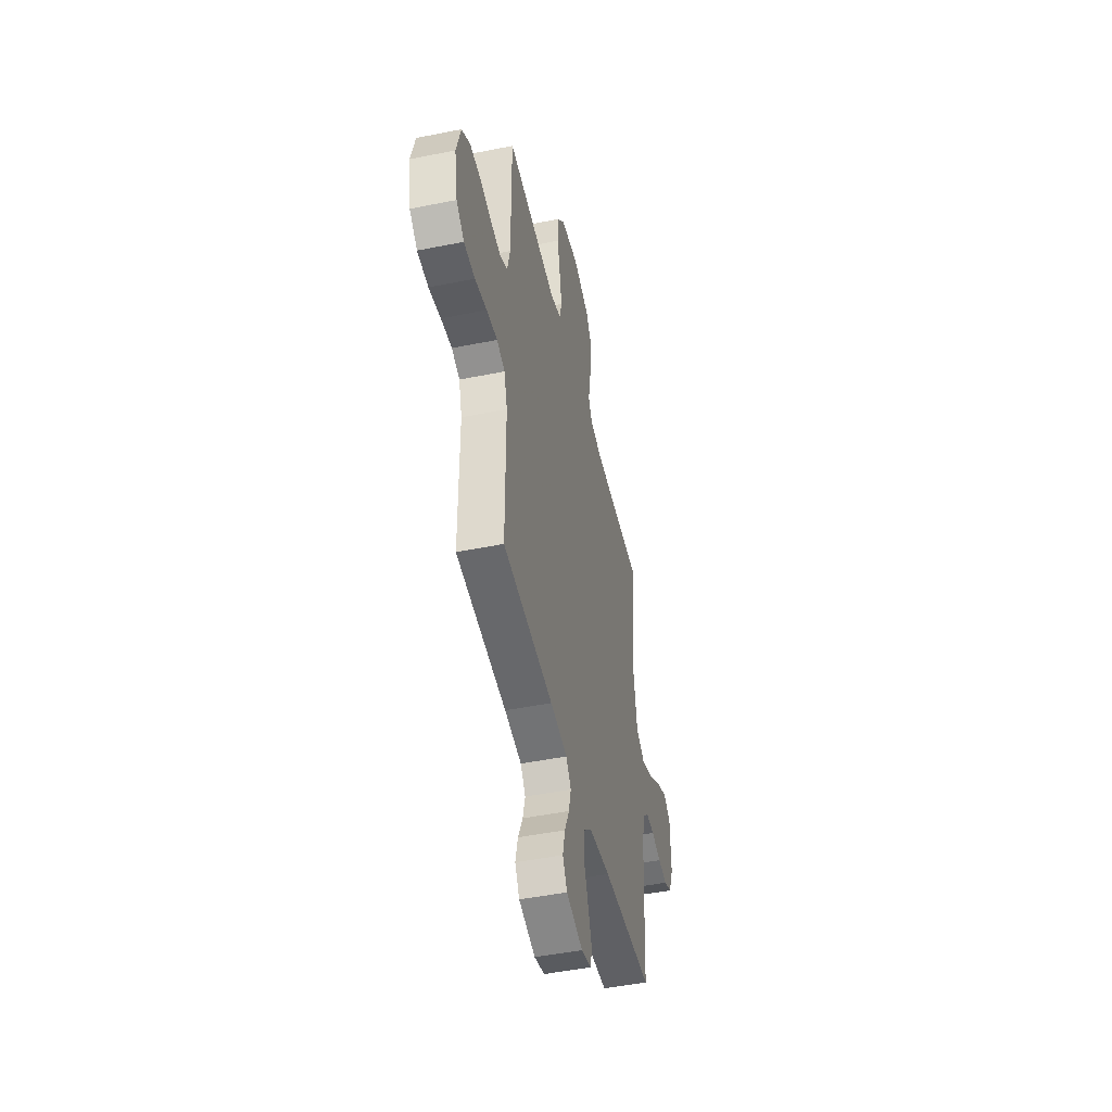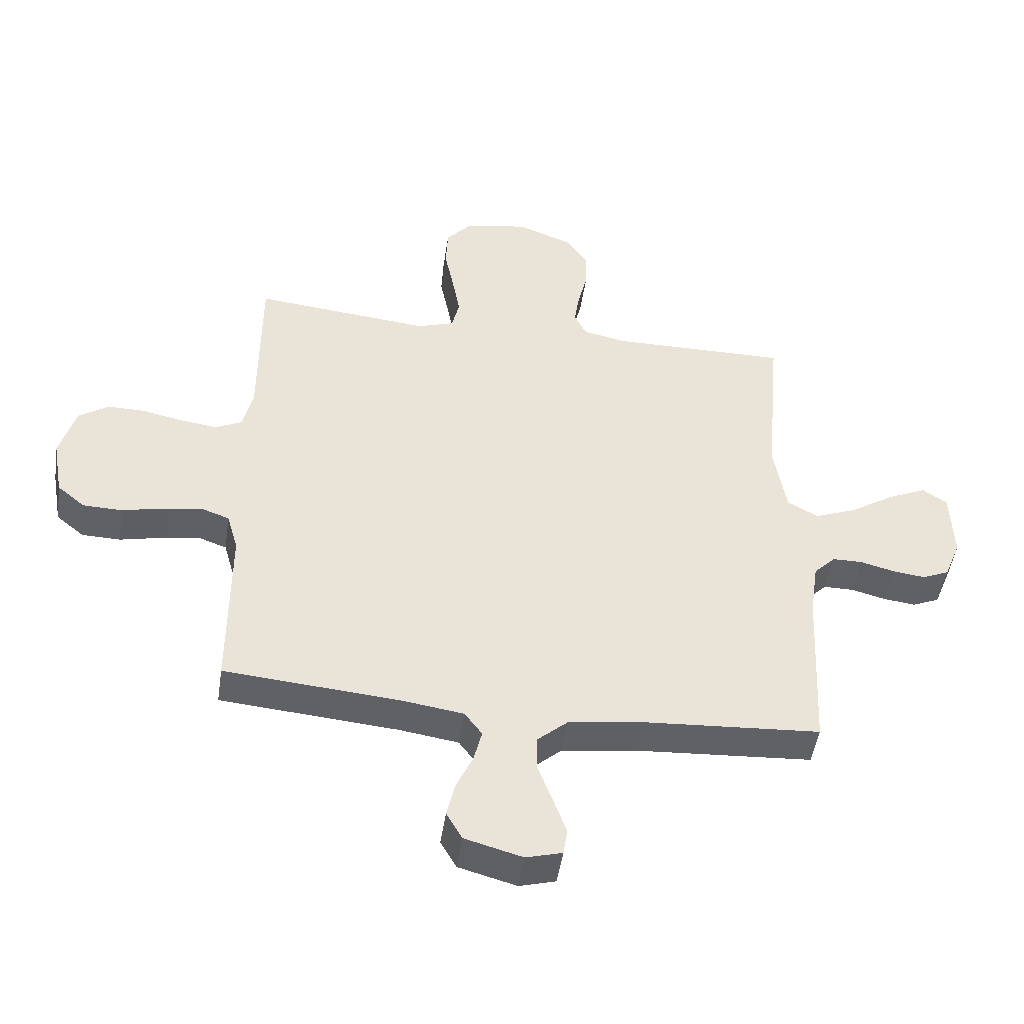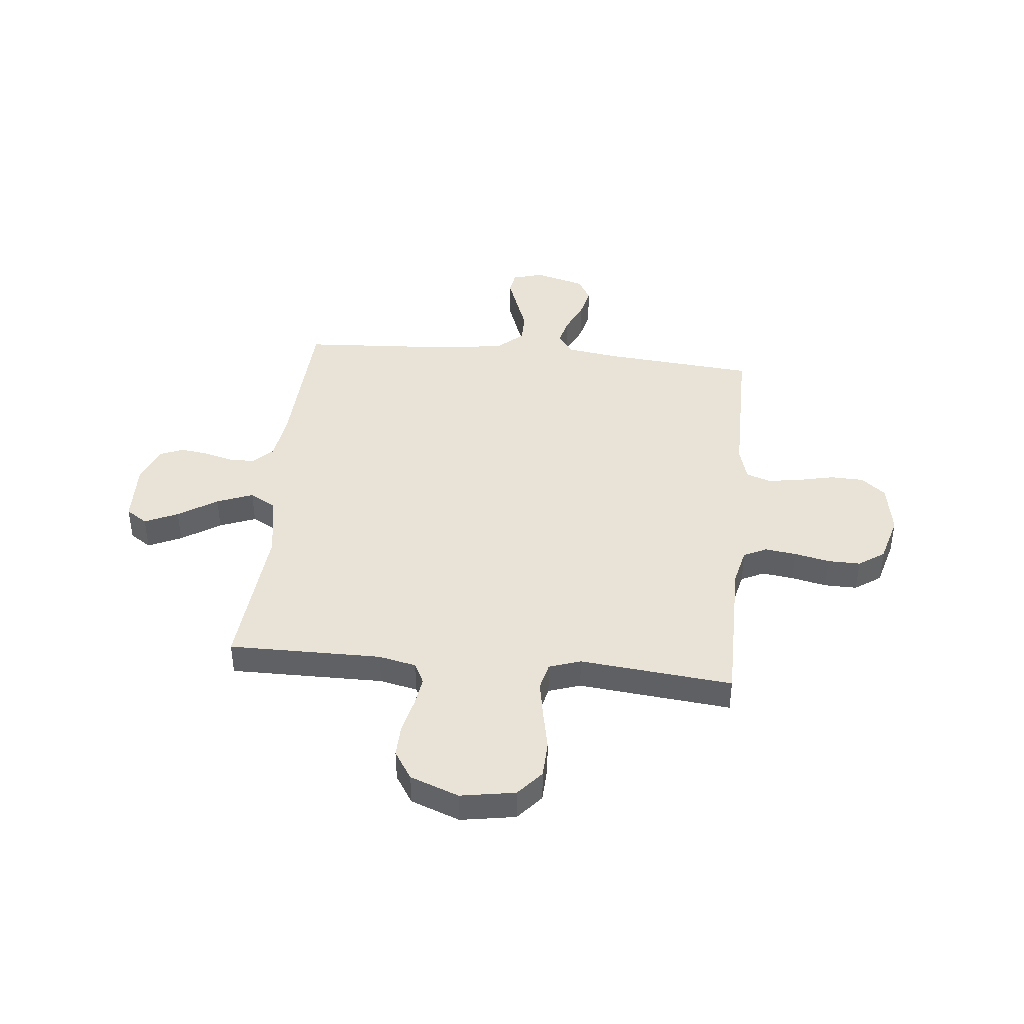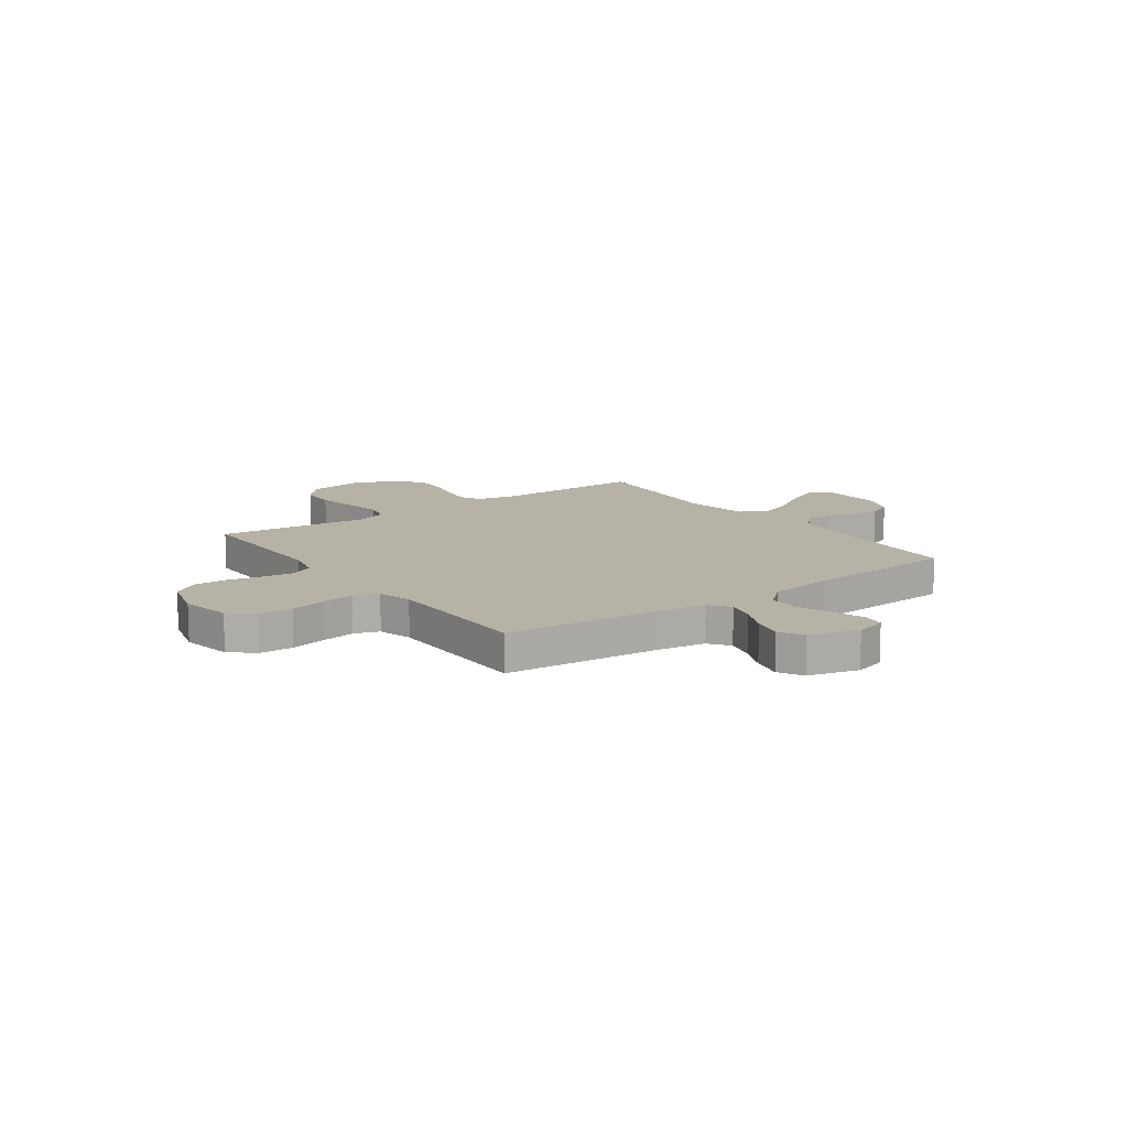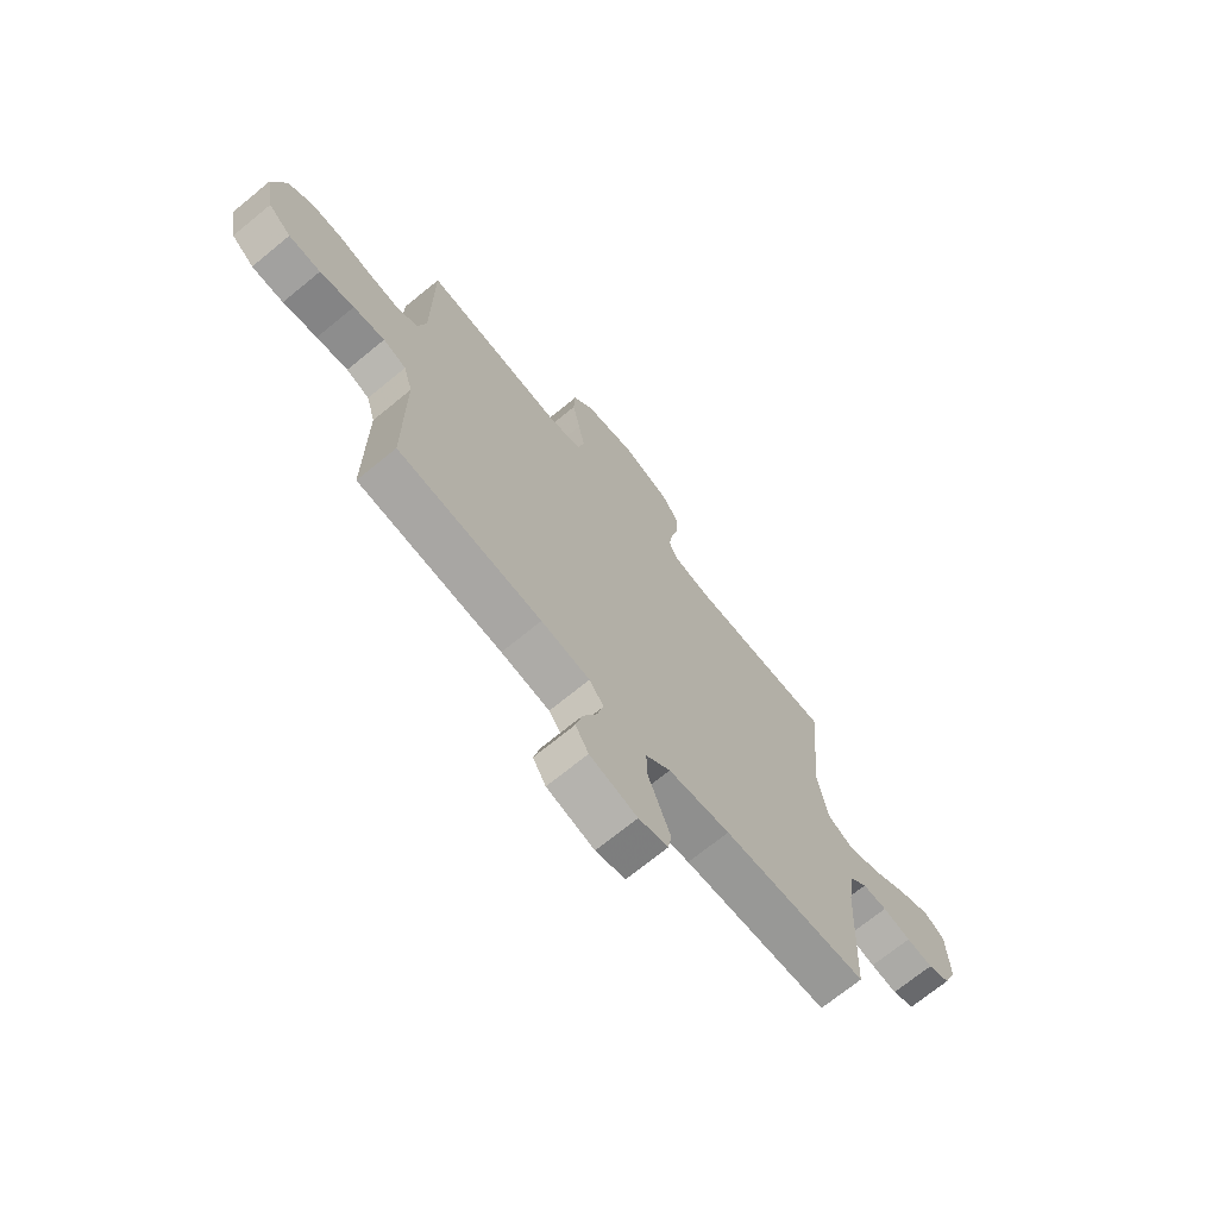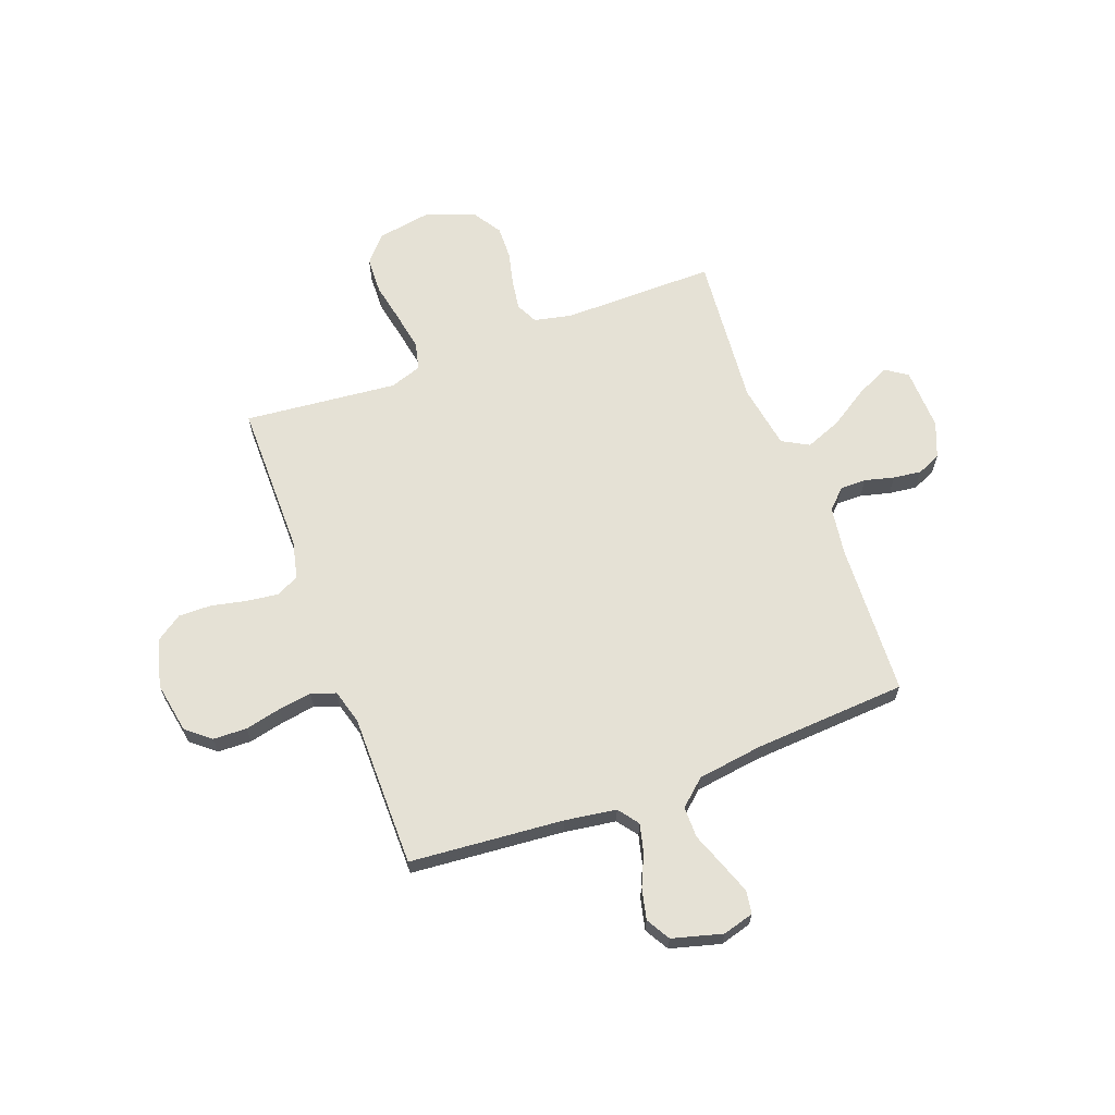
<metadata>
{"format":"obj","ext":"obj","renderer":"f3d","projection":"perspective","resolution":1024,"background":"white","views":[{"elev":-47.7,"azim":102.8,"up":"+Z"},{"elev":-47.9,"azim":171.6,"up":"+Z"},{"elev":41.9,"azim":5.8,"up":"+Y"},{"elev":12.5,"azim":144.3,"up":"+Y"},{"elev":-71.0,"azim":129.3,"up":"+Z"},{"elev":65.0,"azim":159.5,"up":"+Y"}]}
</metadata>
<code>
v -0.5 0.07 -0.5
v -0.515 0.07 -0.2
v -0.529 0.07 -0.105
v -0.566 0.07 -0.068
v -0.617 0.07 -0.068
v -0.675 0.07 -0.083
v -0.73 0.07 -0.09
v -0.776 0.07 -0.07
v -0.804 0.07 0
v -0.8 0.07 0.123
v -0.758 0.07 0.151
v -0.693 0.07 0.121
v -0.617 0.07 0.072
v -0.546 0.07 0.044
v -0.494 0.07 0.073
v -0.473 0.07 0.2
v -0.5 0.07 0.5
v -0.2 0.07 0.498
v -0.126 0.07 0.514
v -0.105 0.07 0.556
v -0.114 0.07 0.615
v -0.13 0.07 0.682
v -0.132 0.07 0.747
v -0.096 0.07 0.803
v 0 0.07 0.839
v 0.107 0.07 0.821
v 0.151 0.07 0.77
v 0.154 0.07 0.698
v 0.138 0.07 0.618
v 0.125 0.07 0.545
v 0.138 0.07 0.491
v 0.2 0.07 0.47
v 0.5 0.07 0.5
v 0.5 0.07 0.2
v 0.517 0.07 0.127
v 0.562 0.07 0.105
v 0.624 0.07 0.113
v 0.693 0.07 0.128
v 0.757 0.07 0.129
v 0.808 0.07 0.094
v 0.834 0.07 0
v 0.816 0.07 -0.101
v 0.769 0.07 -0.14
v 0.703 0.07 -0.142
v 0.632 0.07 -0.126
v 0.567 0.07 -0.116
v 0.519 0.07 -0.133
v 0.5 0.07 -0.2
v 0.5 0.07 -0.5
v 0.2 0.07 -0.526
v 0.099 0.07 -0.541
v 0.069 0.07 -0.581
v 0.083 0.07 -0.637
v 0.111 0.07 -0.699
v 0.125 0.07 -0.759
v 0.098 0.07 -0.806
v 0 0.07 -0.833
v -0.061 0.07 -0.816
v -0.068 0.07 -0.771
v -0.046 0.07 -0.71
v -0.021 0.07 -0.643
v -0.021 0.07 -0.582
v -0.072 0.07 -0.537
v -0.2 0.07 -0.519
v -0.5 0 -0.5
v -0.515 0 -0.2
v -0.529 0 -0.105
v -0.566 0 -0.068
v -0.617 0 -0.068
v -0.675 0 -0.083
v -0.73 0 -0.09
v -0.776 0 -0.07
v -0.804 0 0
v -0.8 0 0.123
v -0.758 0 0.151
v -0.693 0 0.121
v -0.617 0 0.072
v -0.546 0 0.044
v -0.494 0 0.073
v -0.473 0 0.2
v -0.5 0 0.5
v -0.2 0 0.498
v -0.126 0 0.514
v -0.105 0 0.556
v -0.114 0 0.615
v -0.13 0 0.682
v -0.132 0 0.747
v -0.096 0 0.803
v 0 0 0.839
v 0.107 0 0.821
v 0.151 0 0.77
v 0.154 0 0.698
v 0.138 0 0.618
v 0.125 0 0.545
v 0.138 0 0.491
v 0.2 0 0.47
v 0.5 0 0.5
v 0.5 0 0.2
v 0.517 0 0.127
v 0.562 0 0.105
v 0.624 0 0.113
v 0.693 0 0.128
v 0.757 0 0.129
v 0.808 0 0.094
v 0.834 0 0
v 0.816 0 -0.101
v 0.769 0 -0.14
v 0.703 0 -0.142
v 0.632 0 -0.126
v 0.567 0 -0.116
v 0.519 0 -0.133
v 0.5 0 -0.2
v 0.5 0 -0.5
v 0.2 0 -0.526
v 0.099 0 -0.541
v 0.069 0 -0.581
v 0.083 0 -0.637
v 0.111 0 -0.699
v 0.125 0 -0.759
v 0.098 0 -0.806
v 0 0 -0.833
v -0.061 0 -0.816
v -0.068 0 -0.771
v -0.046 0 -0.71
v -0.021 0 -0.643
v -0.021 0 -0.582
v -0.072 0 -0.537
v -0.2 0 -0.519
f 59 60 61
f 58 59 61
f 57 58 61
f 56 57 61
f 55 56 61
f 54 55 61
f 53 54 61
f 52 53 61 62
f 51 52 62 63
f 48 49 50
f 51 63 64
f 50 51 64
f 48 50 64
f 47 48 64
f 43 44 45
f 42 43 45
f 41 42 45
f 40 41 45
f 39 40 45
f 38 39 45
f 37 38 45
f 36 37 45 46
f 35 36 46 47
f 32 33 34
f 64 1 2
f 47 64 2
f 35 47 2
f 34 35 2
f 32 34 2
f 31 32 2
f 27 28 29
f 26 27 29
f 25 26 29
f 24 25 29
f 23 24 29
f 22 23 29
f 21 22 29
f 20 21 29 30
f 16 17 18
f 15 16 18 19
f 11 12 13
f 10 11 13
f 9 10 13
f 8 9 13
f 7 8 13
f 6 7 13
f 5 6 13
f 4 5 13 14
f 3 4 14 15
f 3 15 19
f 2 3 19
f 31 2 19
f 19 20 30 31
f 125 124 123
f 125 123 122
f 125 122 121
f 125 121 120
f 125 120 119
f 125 119 118
f 125 118 117
f 126 125 117 116
f 127 126 116 115
f 114 113 112
f 128 127 115
f 128 115 114
f 128 114 112
f 128 112 111
f 109 108 107
f 109 107 106
f 109 106 105
f 109 105 104
f 109 104 103
f 109 103 102
f 109 102 101
f 110 109 101 100
f 111 110 100 99
f 98 97 96
f 66 65 128
f 66 128 111
f 66 111 99
f 66 99 98
f 66 98 96
f 66 96 95
f 93 92 91
f 93 91 90
f 93 90 89
f 93 89 88
f 93 88 87
f 93 87 86
f 93 86 85
f 94 93 85 84
f 82 81 80
f 83 82 80 79
f 77 76 75
f 77 75 74
f 77 74 73
f 77 73 72
f 77 72 71
f 77 71 70
f 77 70 69
f 78 77 69 68
f 79 78 68 67
f 83 79 67
f 83 67 66
f 83 66 95
f 95 94 84 83
f 1 65 66 2
f 2 66 67 3
f 3 67 68 4
f 4 68 69 5
f 5 69 70 6
f 6 70 71 7
f 7 71 72 8
f 8 72 73 9
f 9 73 74 10
f 10 74 75 11
f 11 75 76 12
f 12 76 77 13
f 13 77 78 14
f 14 78 79 15
f 15 79 80 16
f 16 80 81 17
f 17 81 82 18
f 18 82 83 19
f 19 83 84 20
f 20 84 85 21
f 21 85 86 22
f 22 86 87 23
f 23 87 88 24
f 24 88 89 25
f 25 89 90 26
f 26 90 91 27
f 27 91 92 28
f 28 92 93 29
f 29 93 94 30
f 30 94 95 31
f 31 95 96 32
f 32 96 97 33
f 33 97 98 34
f 34 98 99 35
f 35 99 100 36
f 36 100 101 37
f 37 101 102 38
f 38 102 103 39
f 39 103 104 40
f 40 104 105 41
f 41 105 106 42
f 42 106 107 43
f 43 107 108 44
f 44 108 109 45
f 45 109 110 46
f 46 110 111 47
f 47 111 112 48
f 48 112 113 49
f 49 113 114 50
f 50 114 115 51
f 51 115 116 52
f 52 116 117 53
f 53 117 118 54
f 54 118 119 55
f 55 119 120 56
f 56 120 121 57
f 57 121 122 58
f 58 122 123 59
f 59 123 124 60
f 60 124 125 61
f 61 125 126 62
f 62 126 127 63
f 63 127 128 64
f 64 128 65 1

</code>
